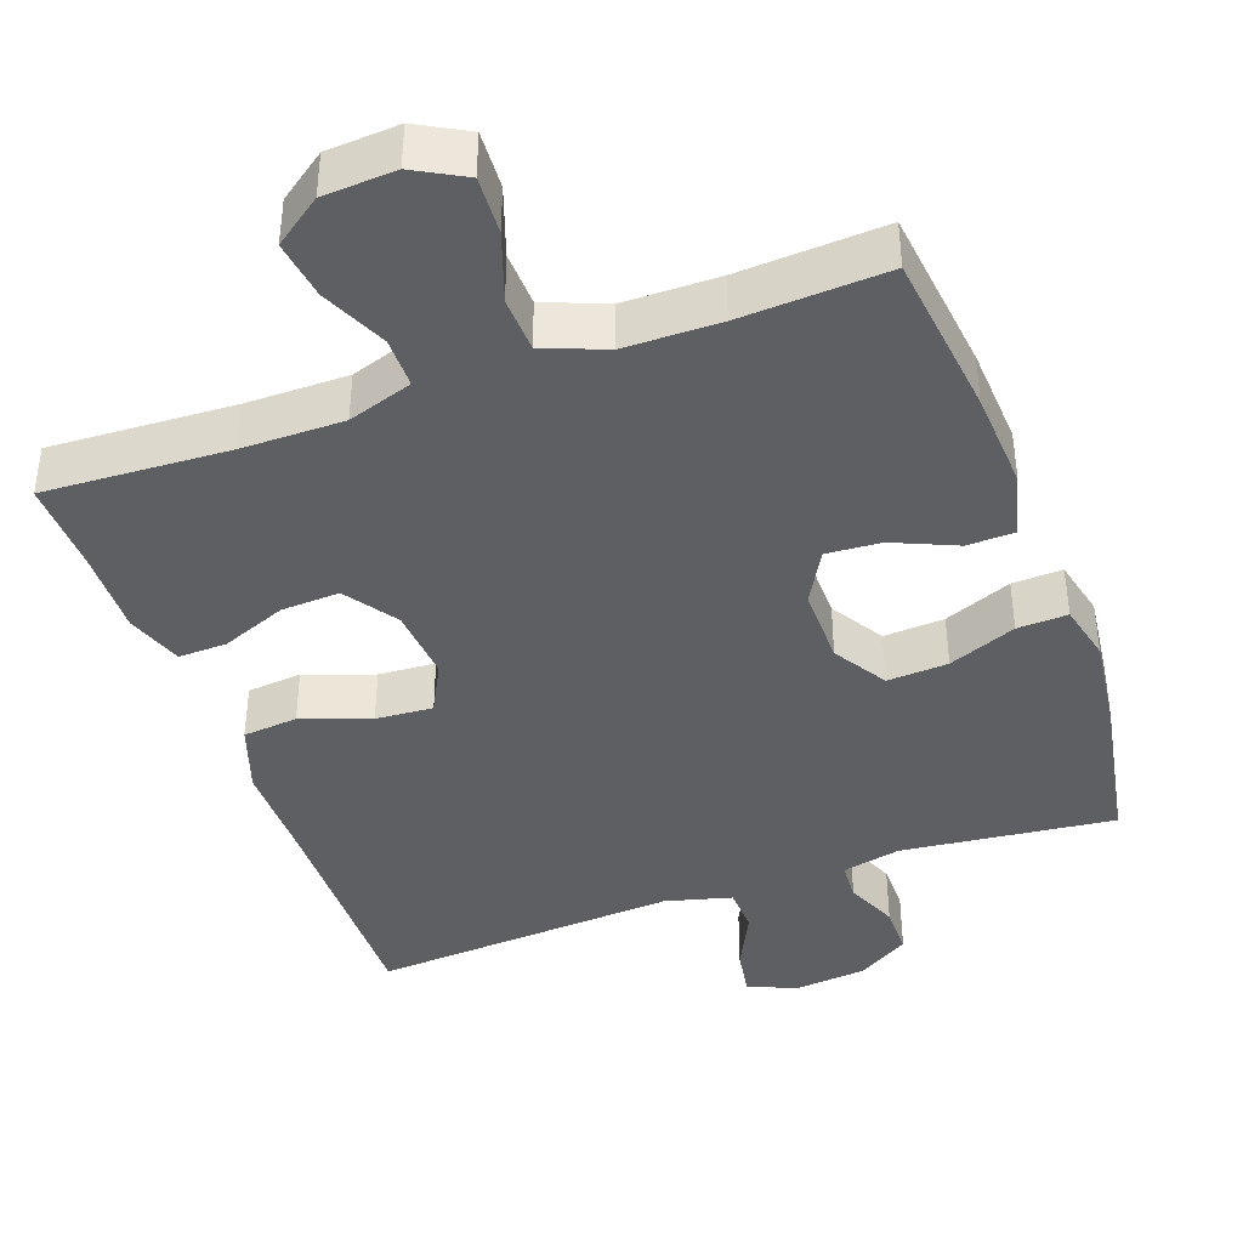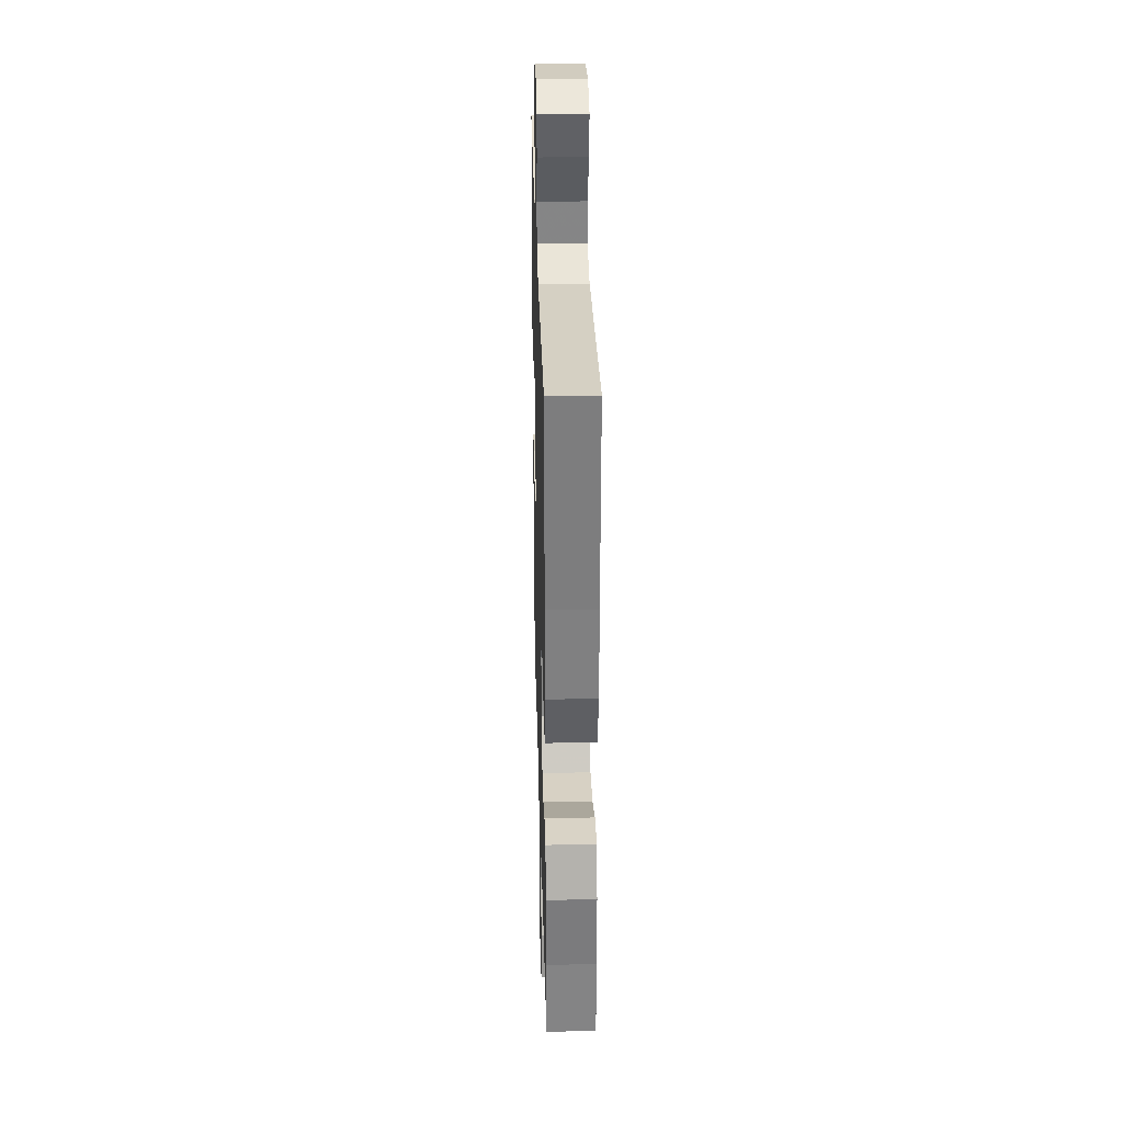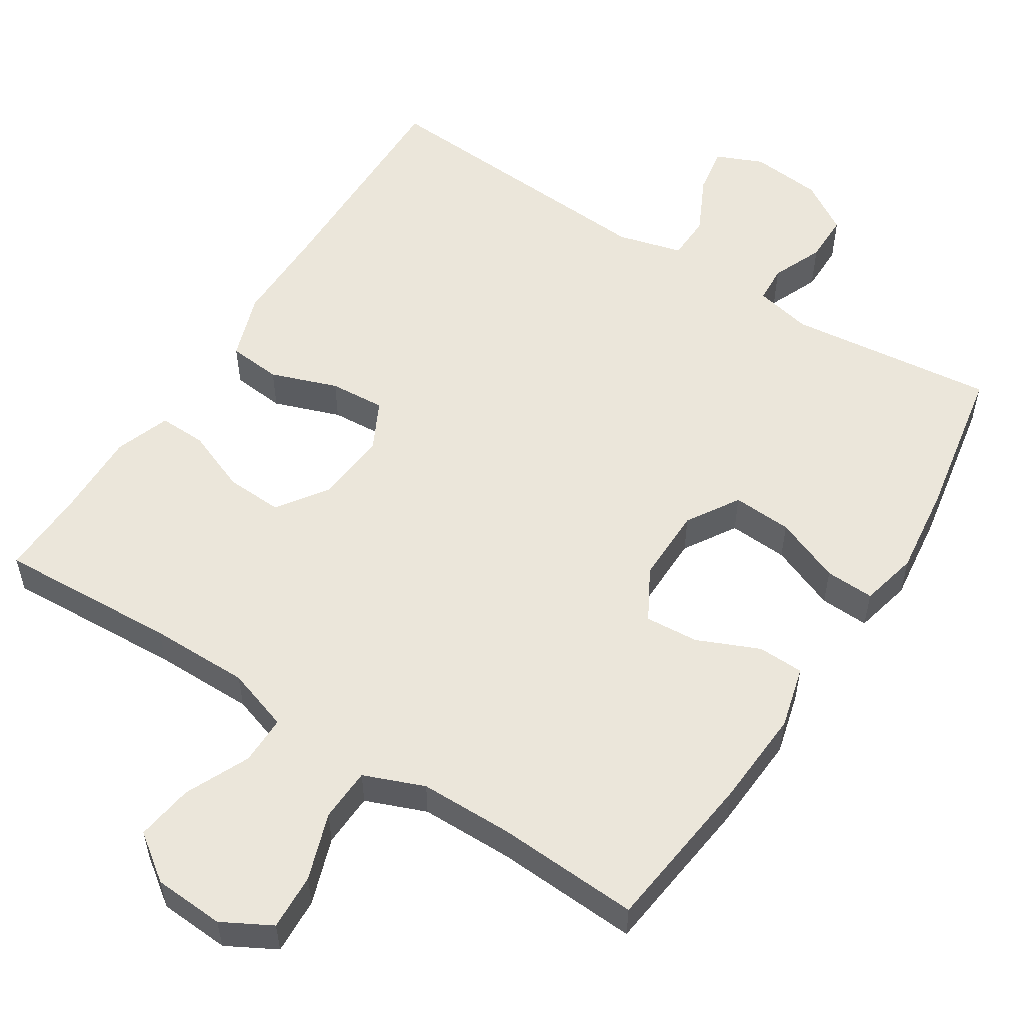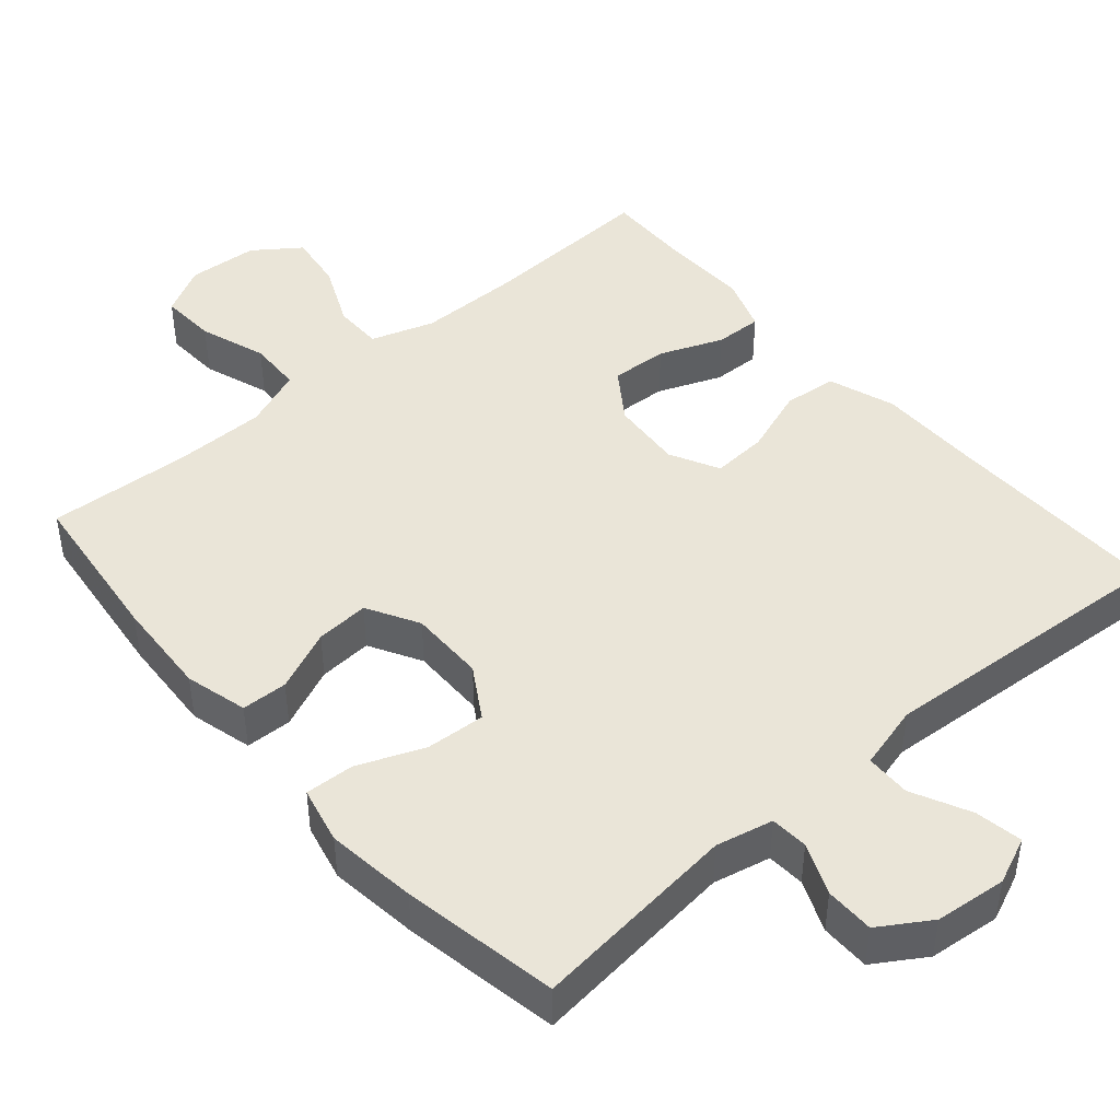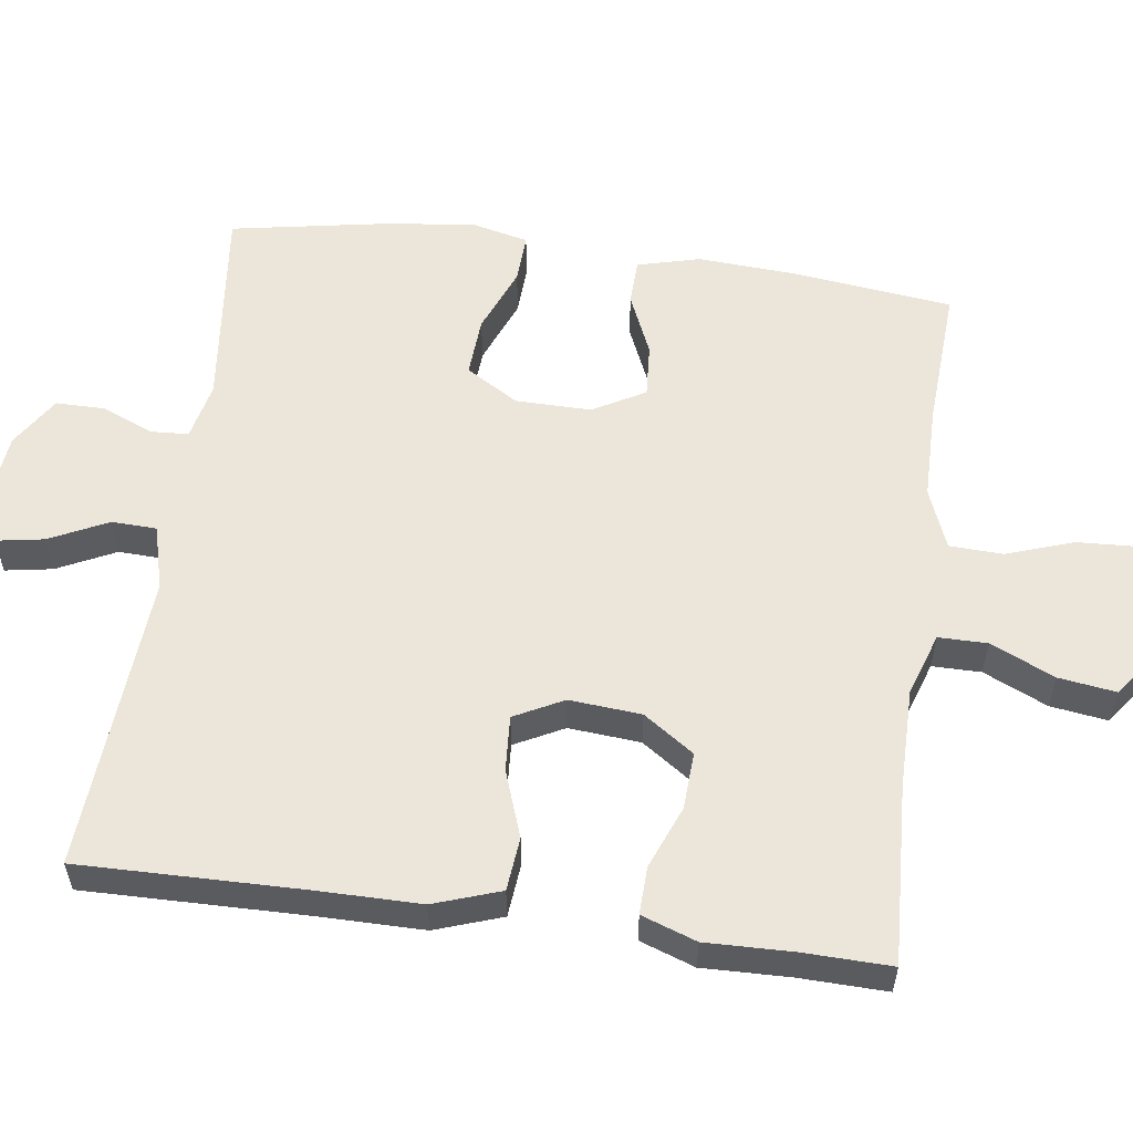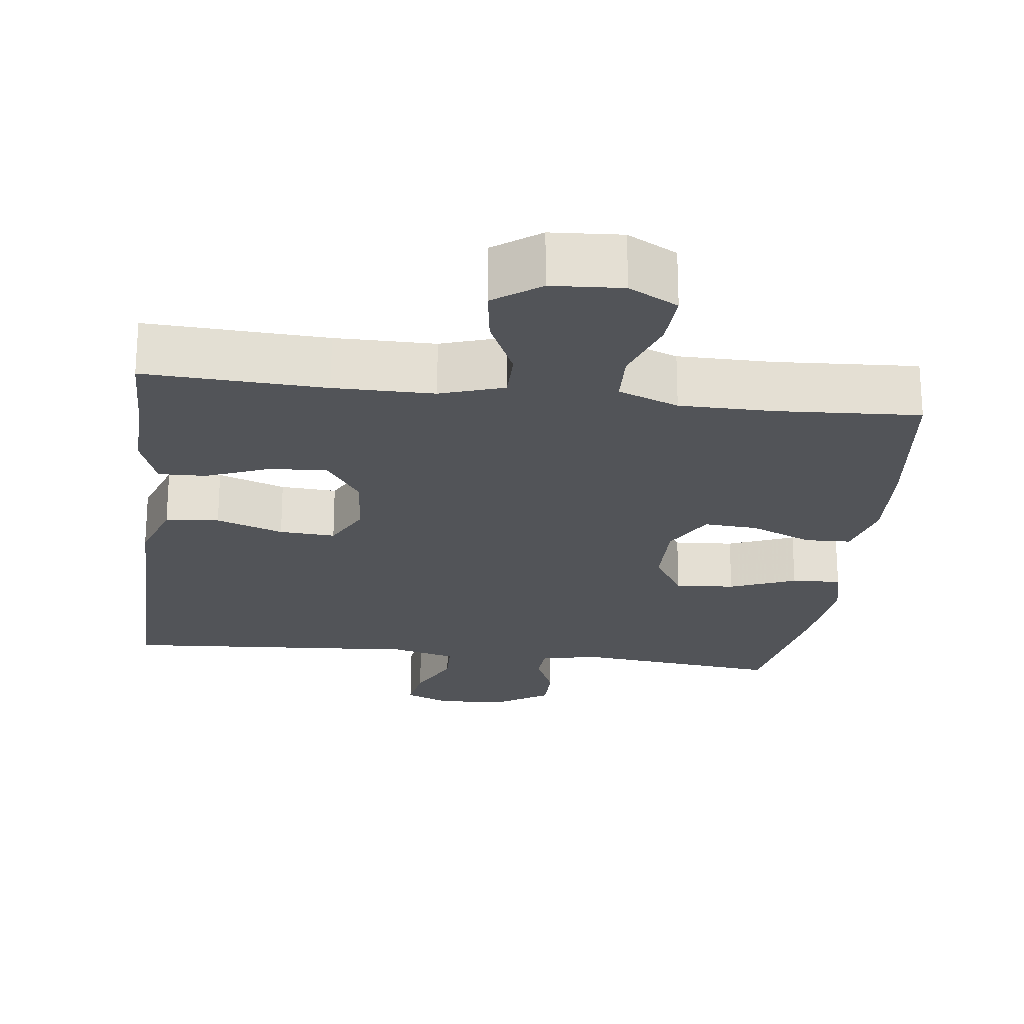
<metadata>
{"format":"obj","ext":"obj","renderer":"f3d","projection":"perspective","resolution":1024,"background":"white","views":[{"elev":-40.7,"azim":-160.2,"up":"+Y"},{"elev":30.1,"azim":88.5,"up":"+Z"},{"elev":54.7,"azim":-147.4,"up":"+Y"},{"elev":44.9,"azim":-40.8,"up":"+Y"},{"elev":56.6,"azim":97.8,"up":"+Y"},{"elev":-22.8,"azim":173.0,"up":"+Y"}]}
</metadata>
<code>
v 0.5 0.07 0.5
v 0.495 0.07 0.196
v 0.495 0.07 0.06
v 0.464 0.07 -0.03
v 0.392 0.07 -0.037
v 0.302 0.07 -0.005
v 0.227 0.07 0
v 0.193 0.07 -0.066
v 0.201 0.07 -0.163
v 0.248 0.07 -0.231
v 0.325 0.07 -0.227
v 0.41 0.07 -0.193
v 0.474 0.07 -0.191
v 0.5 0.07 -0.265
v 0.497 0.07 -0.381
v 0.5 0.07 -0.5
v 0.258 0.07 -0.488
v 0.124 0.07 -0.488
v 0.039 0.07 -0.516
v 0.039 0.07 -0.582
v 0.078 0.07 -0.668
v 0.089 0.07 -0.745
v 0.027 0.07 -0.79
v -0.068 0.07 -0.796
v -0.134 0.07 -0.76
v -0.13 0.07 -0.684
v -0.099 0.07 -0.594
v -0.102 0.07 -0.522
v -0.183 0.07 -0.49
v -0.308 0.07 -0.489
v -0.5 0.07 -0.5
v -0.526 0.07 -0.283
v -0.534 0.07 -0.152
v -0.512 0.07 -0.068
v -0.45 0.07 -0.066
v -0.367 0.07 -0.102
v -0.295 0.07 -0.107
v -0.256 0.07 -0.037
v -0.257 0.07 0.065
v -0.3 0.07 0.135
v -0.38 0.07 0.13
v -0.469 0.07 0.094
v -0.535 0.07 0.091
v -0.553 0.07 0.168
v -0.538 0.07 0.29
v -0.5 0.07 0.5
v -0.221 0.07 0.469
v -0.144 0.07 0.486
v -0.141 0.07 0.537
v -0.17 0.07 0.606
v -0.17 0.07 0.672
v -0.102 0.07 0.715
v -0.006 0.07 0.725
v 0.057 0.07 0.698
v 0.046 0.07 0.634
v 0.008 0.07 0.556
v 0.01 0.07 0.495
v 0.097 0.07 0.472
v 0.5 0 0.5
v 0.495 0 0.196
v 0.495 0 0.06
v 0.464 0 -0.03
v 0.392 0 -0.037
v 0.302 0 -0.005
v 0.227 0 0
v 0.193 0 -0.066
v 0.201 0 -0.163
v 0.248 0 -0.231
v 0.325 0 -0.227
v 0.41 0 -0.193
v 0.474 0 -0.191
v 0.5 0 -0.265
v 0.497 0 -0.381
v 0.5 0 -0.5
v 0.258 0 -0.488
v 0.124 0 -0.488
v 0.039 0 -0.516
v 0.039 0 -0.582
v 0.078 0 -0.668
v 0.089 0 -0.745
v 0.027 0 -0.79
v -0.068 0 -0.796
v -0.134 0 -0.76
v -0.13 0 -0.684
v -0.099 0 -0.594
v -0.102 0 -0.522
v -0.183 0 -0.49
v -0.308 0 -0.489
v -0.5 0 -0.5
v -0.526 0 -0.283
v -0.534 0 -0.152
v -0.512 0 -0.068
v -0.45 0 -0.066
v -0.367 0 -0.102
v -0.295 0 -0.107
v -0.256 0 -0.037
v -0.257 0 0.065
v -0.3 0 0.135
v -0.38 0 0.13
v -0.469 0 0.094
v -0.535 0 0.091
v -0.553 0 0.168
v -0.538 0 0.29
v -0.5 0 0.5
v -0.221 0 0.469
v -0.144 0 0.486
v -0.141 0 0.537
v -0.17 0 0.606
v -0.17 0 0.672
v -0.102 0 0.715
v -0.006 0 0.725
v 0.057 0 0.698
v 0.046 0 0.634
v 0.008 0 0.556
v 0.01 0 0.495
v 0.097 0 0.472
f 53 54 55 56
f 53 56 57
f 52 53 57
f 49 50 51 52
f 48 49 52 57
f 47 48 57 58
f 45 46 47
f 44 45 47 58
f 41 42 43 44
f 40 41 44 58
f 33 34 35 36
f 33 36 37
f 30 31 32 33
f 29 30 33 37
f 28 29 37 38
f 24 25 26 27
f 24 27 28
f 23 24 28
f 20 21 22 23
f 19 20 23 28
f 18 19 28 38
f 15 16 17
f 11 12 13 14
f 10 11 14 15
f 3 4 5 6
f 2 3 6 7
f 1 2 7
f 39 40 58 1
f 10 15 17 18
f 9 10 18 38
f 8 9 38 39
f 39 1 7
f 7 8 39
f 114 113 112 111
f 115 114 111
f 115 111 110
f 110 109 108 107
f 115 110 107 106
f 116 115 106 105
f 105 104 103
f 116 105 103 102
f 102 101 100 99
f 116 102 99 98
f 94 93 92 91
f 95 94 91
f 91 90 89 88
f 95 91 88 87
f 96 95 87 86
f 85 84 83 82
f 86 85 82
f 86 82 81
f 81 80 79 78
f 86 81 78 77
f 96 86 77 76
f 75 74 73
f 72 71 70 69
f 73 72 69 68
f 64 63 62 61
f 65 64 61 60
f 65 60 59
f 59 116 98 97
f 76 75 73 68
f 96 76 68 67
f 97 96 67 66
f 65 59 97
f 97 66 65
f 1 59 60 2
f 2 60 61 3
f 3 61 62 4
f 4 62 63 5
f 5 63 64 6
f 6 64 65 7
f 7 65 66 8
f 8 66 67 9
f 9 67 68 10
f 10 68 69 11
f 11 69 70 12
f 12 70 71 13
f 13 71 72 14
f 14 72 73 15
f 15 73 74 16
f 16 74 75 17
f 17 75 76 18
f 18 76 77 19
f 19 77 78 20
f 20 78 79 21
f 21 79 80 22
f 22 80 81 23
f 23 81 82 24
f 24 82 83 25
f 25 83 84 26
f 26 84 85 27
f 27 85 86 28
f 28 86 87 29
f 29 87 88 30
f 30 88 89 31
f 31 89 90 32
f 32 90 91 33
f 33 91 92 34
f 34 92 93 35
f 35 93 94 36
f 36 94 95 37
f 37 95 96 38
f 38 96 97 39
f 39 97 98 40
f 40 98 99 41
f 41 99 100 42
f 42 100 101 43
f 43 101 102 44
f 44 102 103 45
f 45 103 104 46
f 46 104 105 47
f 47 105 106 48
f 48 106 107 49
f 49 107 108 50
f 50 108 109 51
f 51 109 110 52
f 52 110 111 53
f 53 111 112 54
f 54 112 113 55
f 55 113 114 56
f 56 114 115 57
f 57 115 116 58
f 58 116 59 1

</code>
